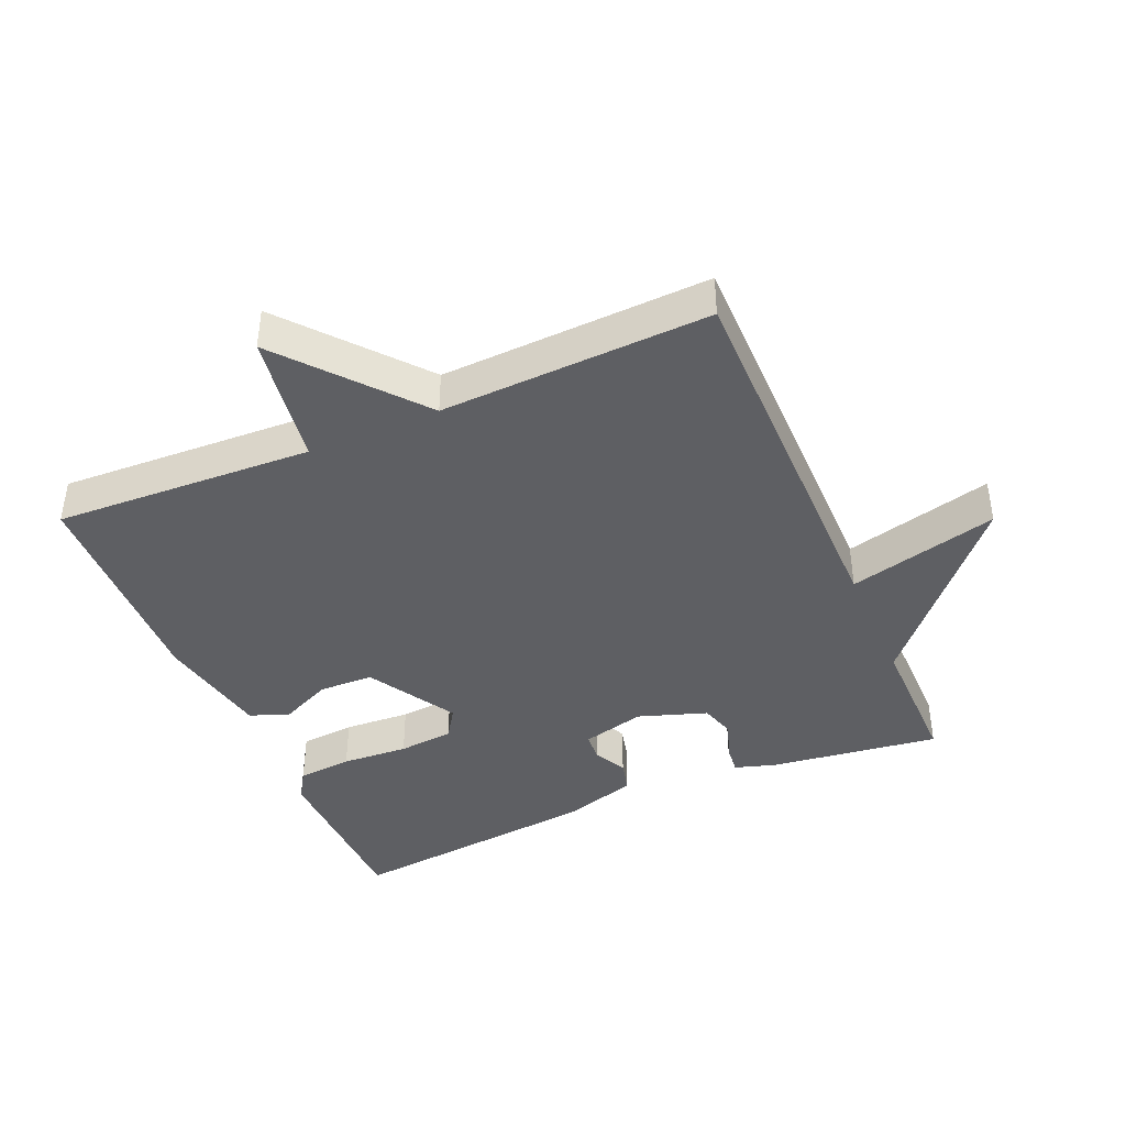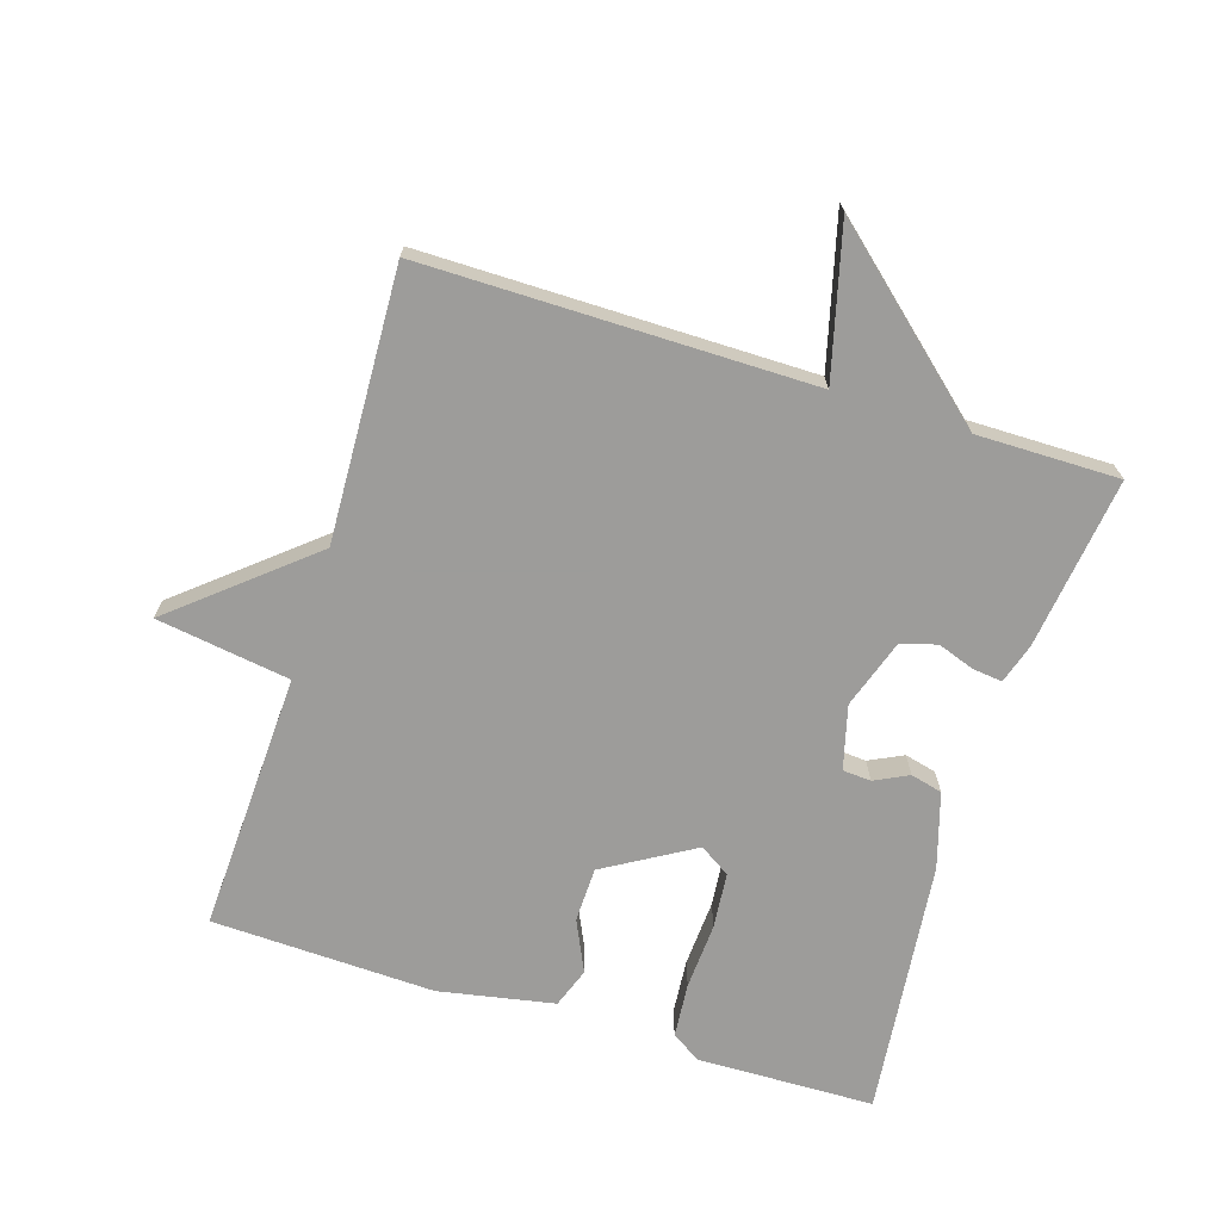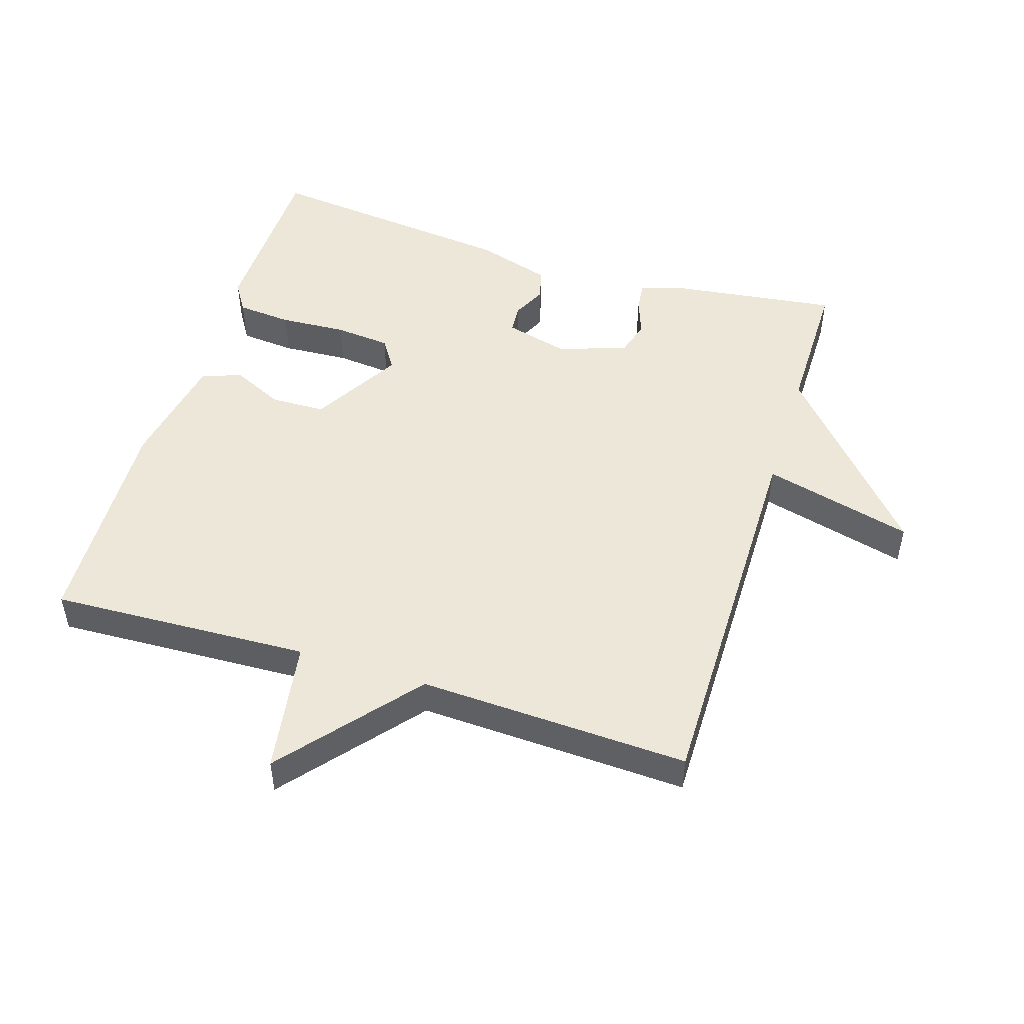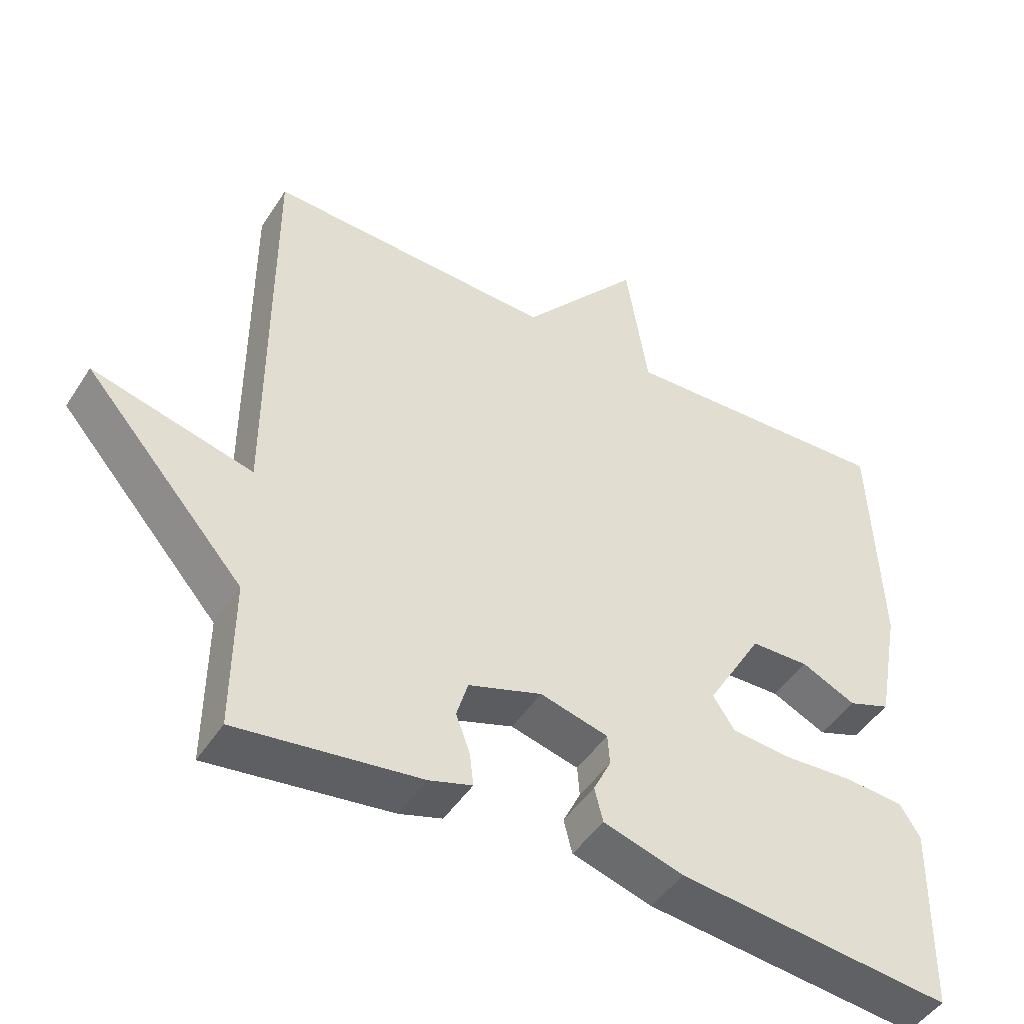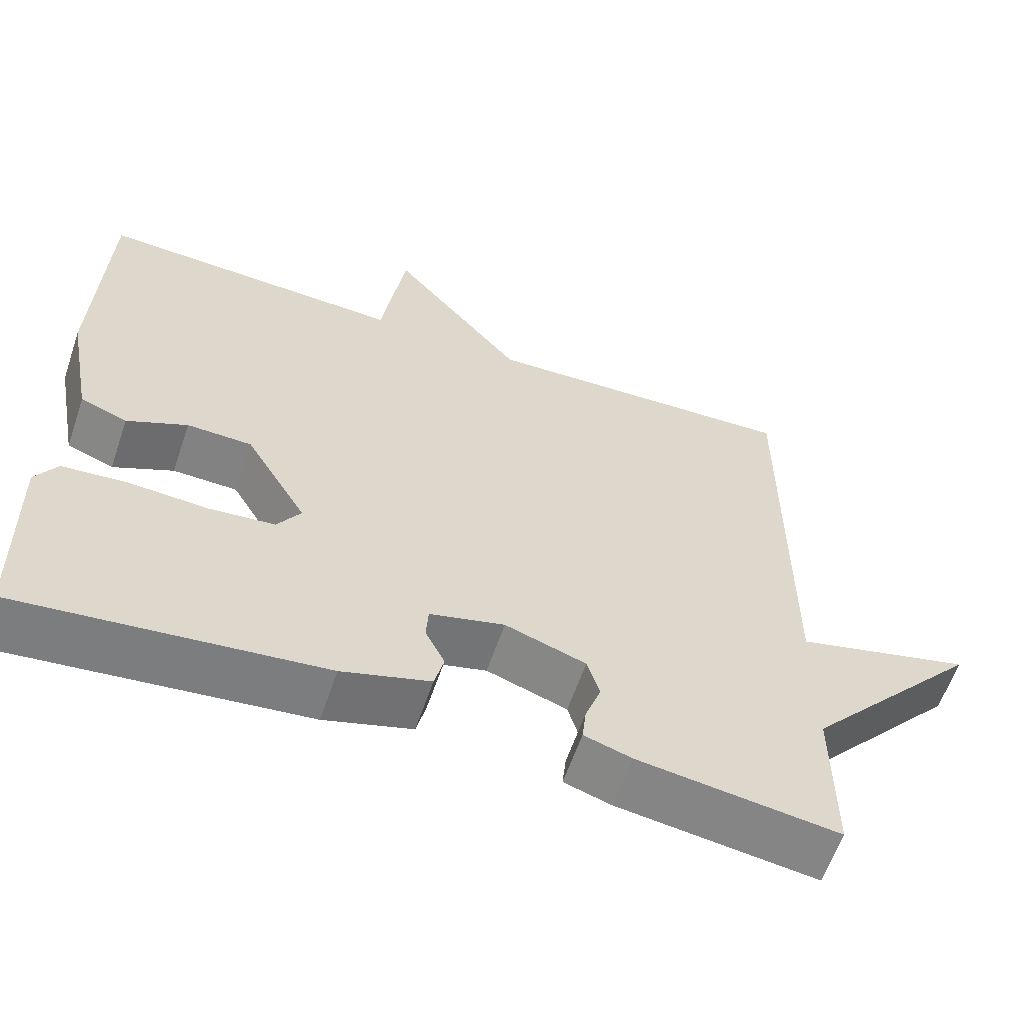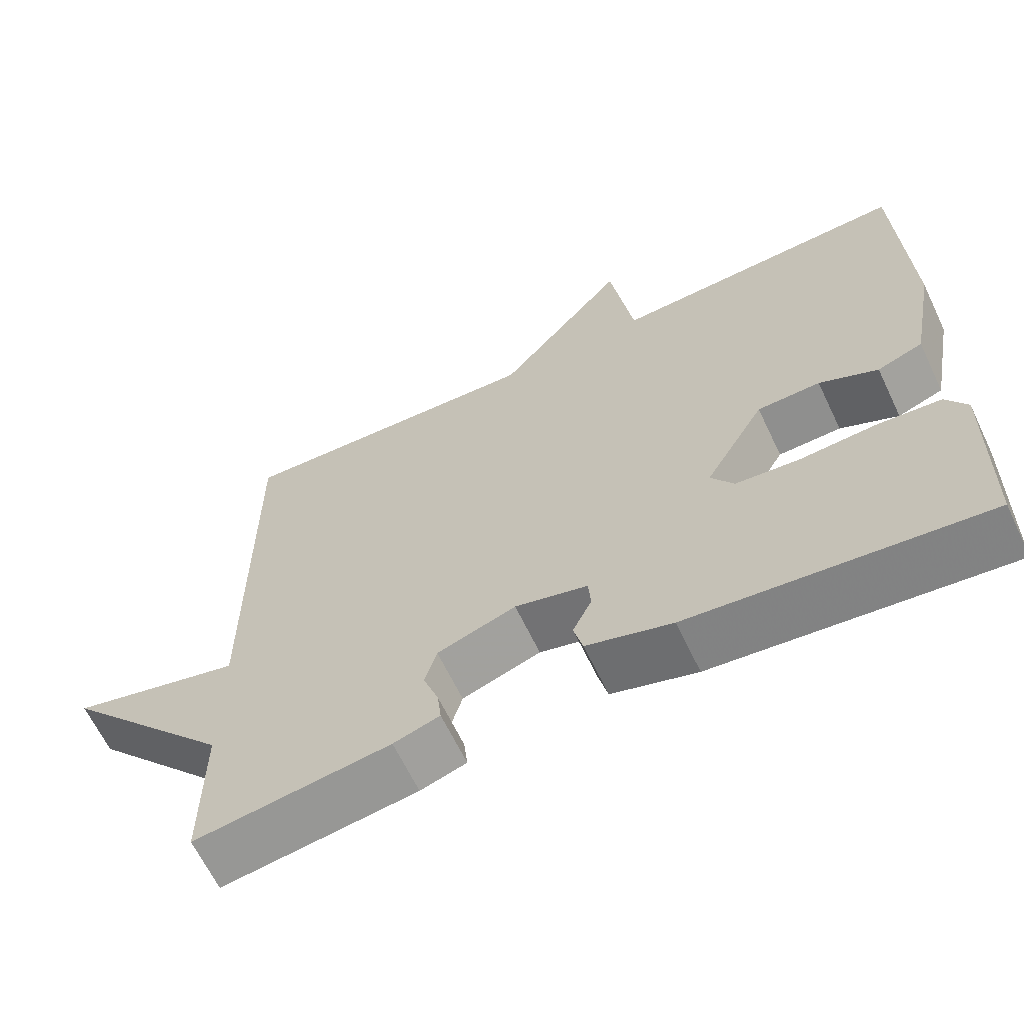
<metadata>
{"format":"obj","ext":"obj","renderer":"f3d","projection":"perspective","resolution":1024,"background":"white","views":[{"elev":-41.3,"azim":23.3,"up":"+Y"},{"elev":-70.0,"azim":72.6,"up":"+Y"},{"elev":49.8,"azim":17.4,"up":"+Y"},{"elev":-46.9,"azim":148.8,"up":"+Z"},{"elev":-60.6,"azim":-18.8,"up":"+Z"},{"elev":-64.4,"azim":-154.5,"up":"+Z"}]}
</metadata>
<code>
v 0.5 0.07 -0.5
v 0.242 0.07 -0.466
v 0.181 0.07 -0.447
v 0.186 0.07 -0.402
v 0.206 0.07 -0.346
v 0.19 0.07 -0.292
v 0.086 0.07 -0.257
v -0.01 0.07 -0.282
v -0.013 0.07 -0.325
v 0.012 0.07 -0.376
v 0 0.07 -0.424
v -0.113 0.07 -0.458
v -0.5 0.07 -0.5
v -0.506 0.07 -0.233
v -0.478 0.07 -0.188
v -0.395 0.07 -0.181
v -0.294 0.07 -0.187
v -0.21 0.07 -0.179
v -0.18 0.07 -0.133
v -0.259 0.07 0.001
v -0.342 0.07 0.003
v -0.419 0.07 -0.033
v -0.479 0.07 -0.011
v -0.512 0.07 0.163
v -0.5 0.07 0.5
v -0.108 0.07 0.483
v -0.077 0.07 0.685
v 0.092 0.07 0.483
v 0.5 0.07 0.5
v 0.499 0.07 -0.085
v 0.726 0.07 -0.027
v 0.499 0.07 -0.285
v 0.5 0 -0.5
v 0.242 0 -0.466
v 0.181 0 -0.447
v 0.186 0 -0.402
v 0.206 0 -0.346
v 0.19 0 -0.292
v 0.086 0 -0.257
v -0.01 0 -0.282
v -0.013 0 -0.325
v 0.012 0 -0.376
v 0 0 -0.424
v -0.113 0 -0.458
v -0.5 0 -0.5
v -0.506 0 -0.233
v -0.478 0 -0.188
v -0.395 0 -0.181
v -0.294 0 -0.187
v -0.21 0 -0.179
v -0.18 0 -0.133
v -0.259 0 0.001
v -0.342 0 0.003
v -0.419 0 -0.033
v -0.479 0 -0.011
v -0.512 0 0.163
v -0.5 0 0.5
v -0.108 0 0.483
v -0.077 0 0.685
v 0.092 0 0.483
v 0.5 0 0.5
v 0.499 0 -0.085
v 0.726 0 -0.027
v 0.499 0 -0.285
f 30 31 32
f 28 29 30
f 28 30 32
f 27 28 32
f 26 27 32
f 24 25 26
f 23 24 26
f 22 23 26
f 21 22 26
f 20 21 26
f 19 20 26 32
f 18 19 32
f 17 18 32
f 15 16 17
f 14 15 17
f 13 14 17
f 12 13 17
f 11 12 17
f 10 11 17
f 9 10 17
f 8 9 17
f 7 8 17
f 7 17 32
f 6 7 32
f 32 1 2
f 6 32 2
f 5 6 2
f 2 3 4 5
f 64 63 62
f 62 61 60
f 64 62 60
f 64 60 59
f 64 59 58
f 58 57 56
f 58 56 55
f 58 55 54
f 58 54 53
f 58 53 52
f 64 58 52 51
f 64 51 50
f 64 50 49
f 49 48 47
f 49 47 46
f 49 46 45
f 49 45 44
f 49 44 43
f 49 43 42
f 49 42 41
f 49 41 40
f 49 40 39
f 64 49 39
f 64 39 38
f 34 33 64
f 34 64 38
f 34 38 37
f 37 36 35 34
f 1 33 34 2
f 2 34 35 3
f 3 35 36 4
f 4 36 37 5
f 5 37 38 6
f 6 38 39 7
f 7 39 40 8
f 8 40 41 9
f 9 41 42 10
f 10 42 43 11
f 11 43 44 12
f 12 44 45 13
f 13 45 46 14
f 14 46 47 15
f 15 47 48 16
f 16 48 49 17
f 17 49 50 18
f 18 50 51 19
f 19 51 52 20
f 20 52 53 21
f 21 53 54 22
f 22 54 55 23
f 23 55 56 24
f 24 56 57 25
f 25 57 58 26
f 26 58 59 27
f 27 59 60 28
f 28 60 61 29
f 29 61 62 30
f 30 62 63 31
f 31 63 64 32
f 32 64 33 1

</code>
